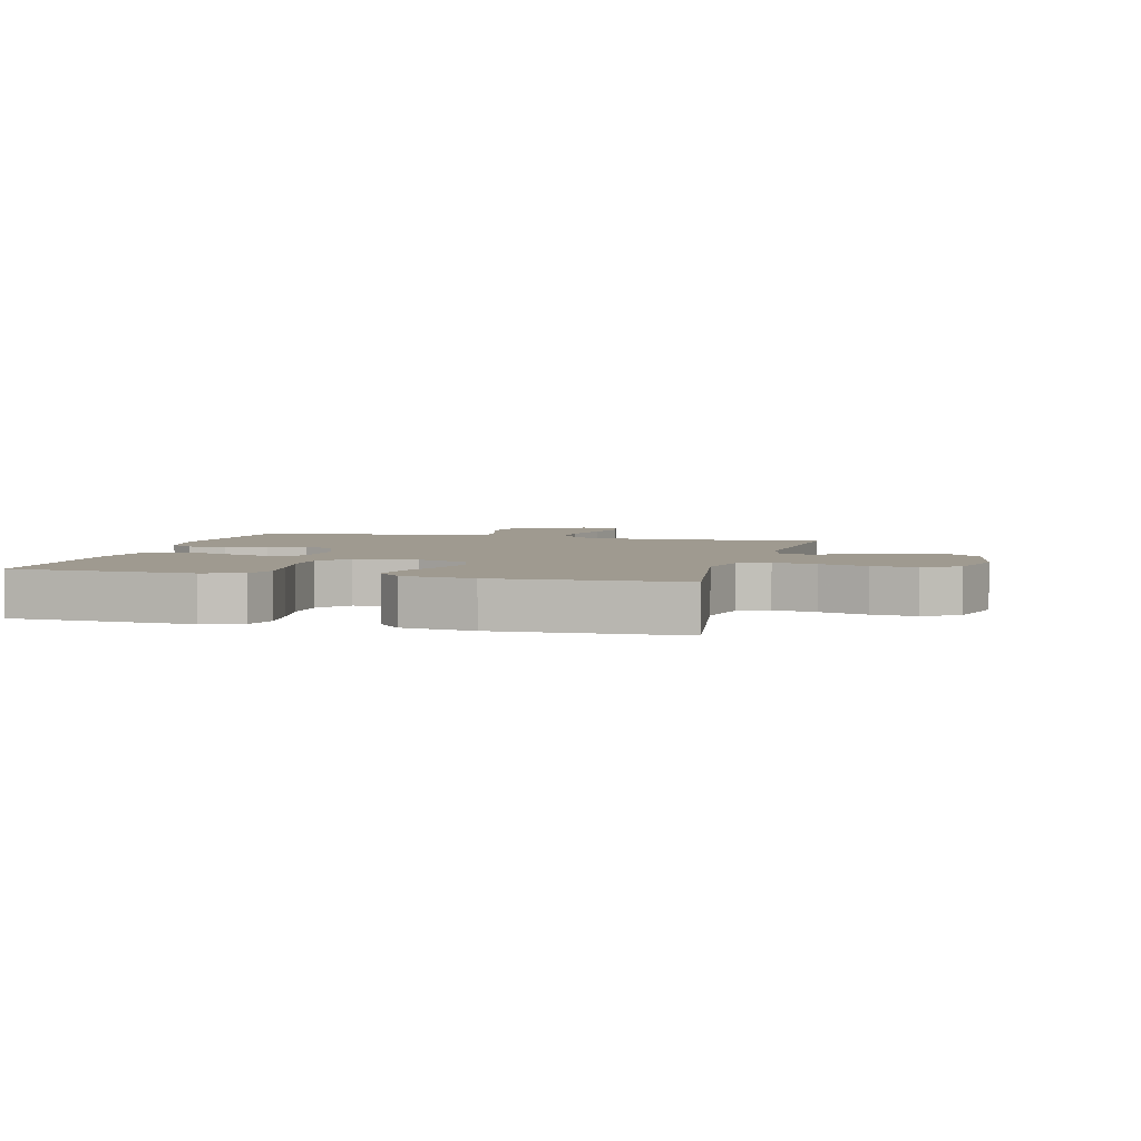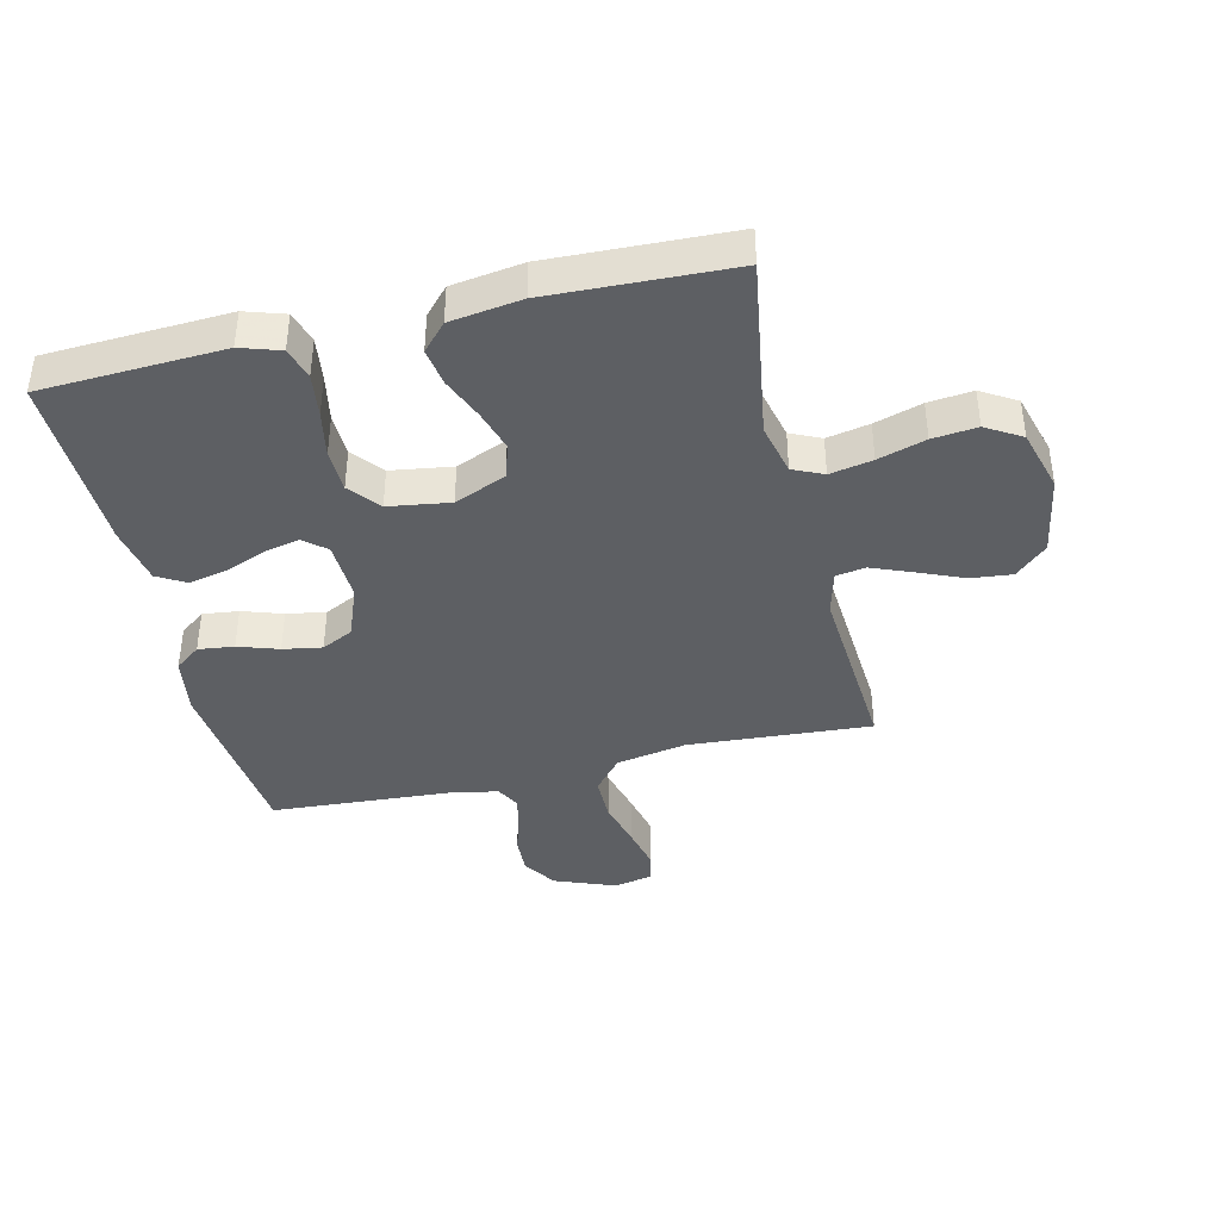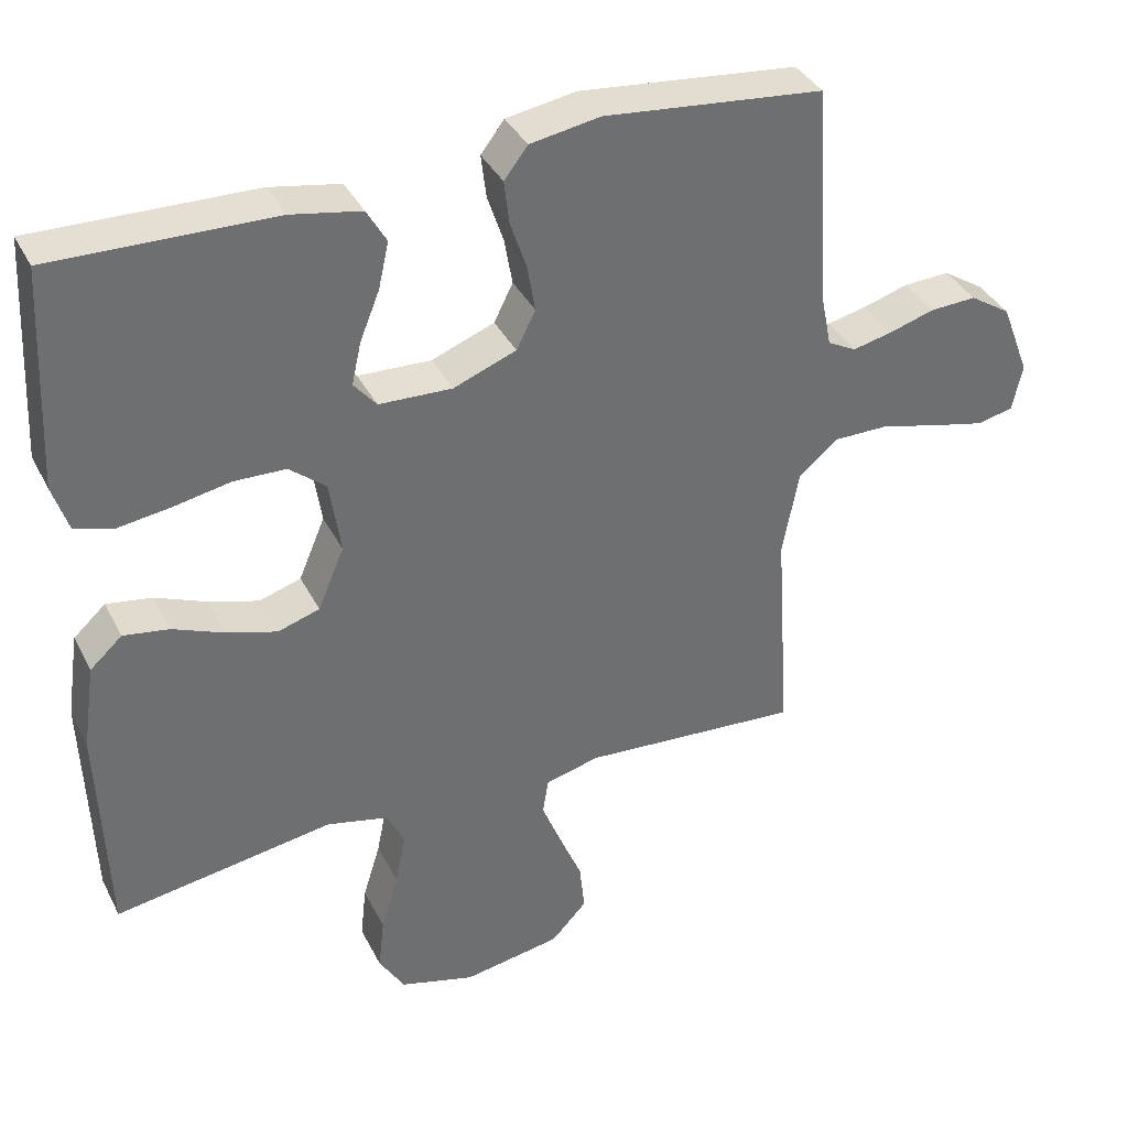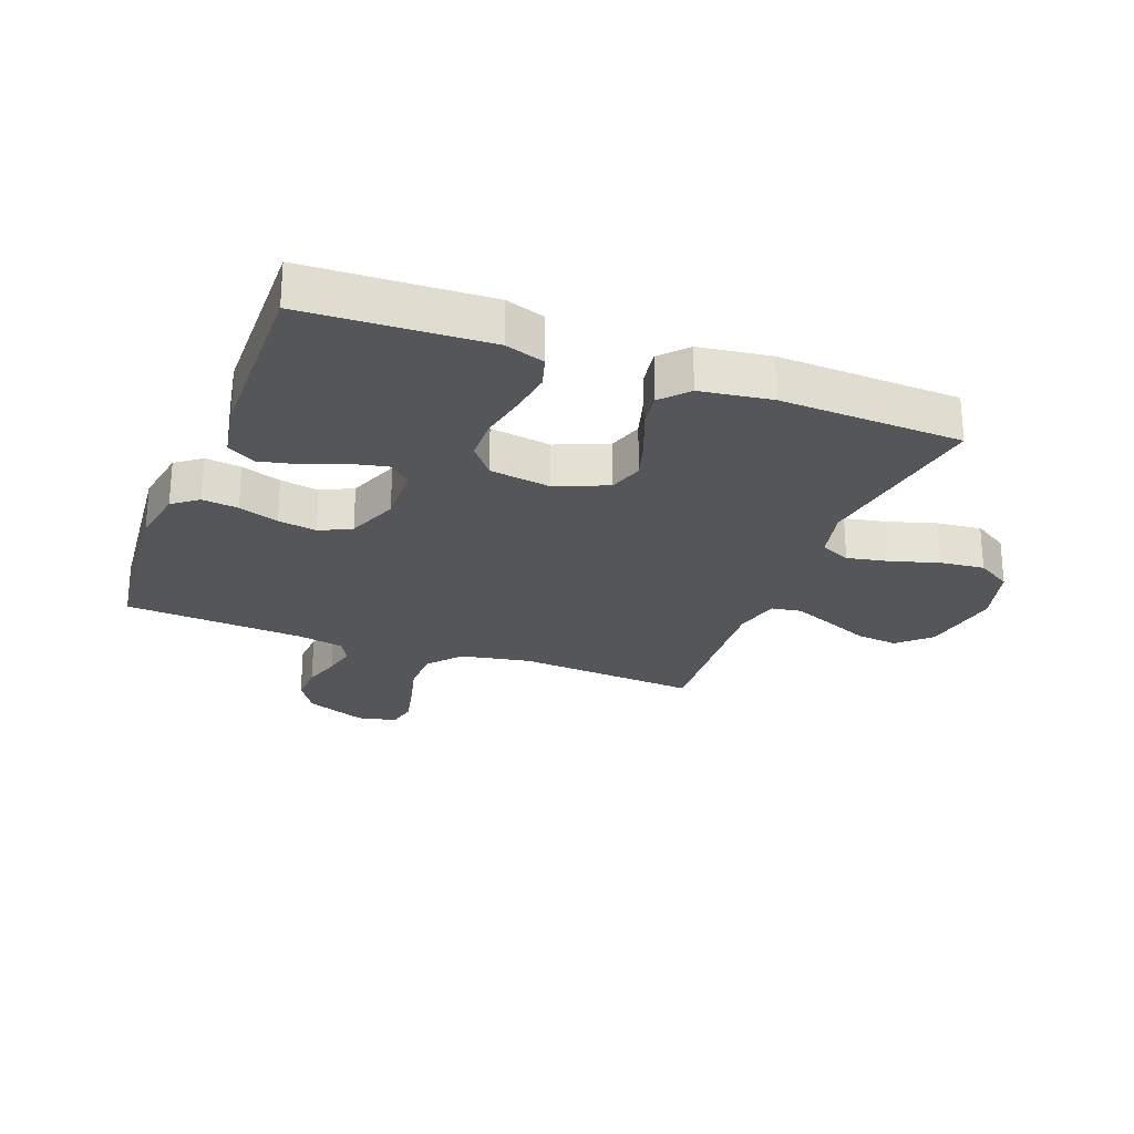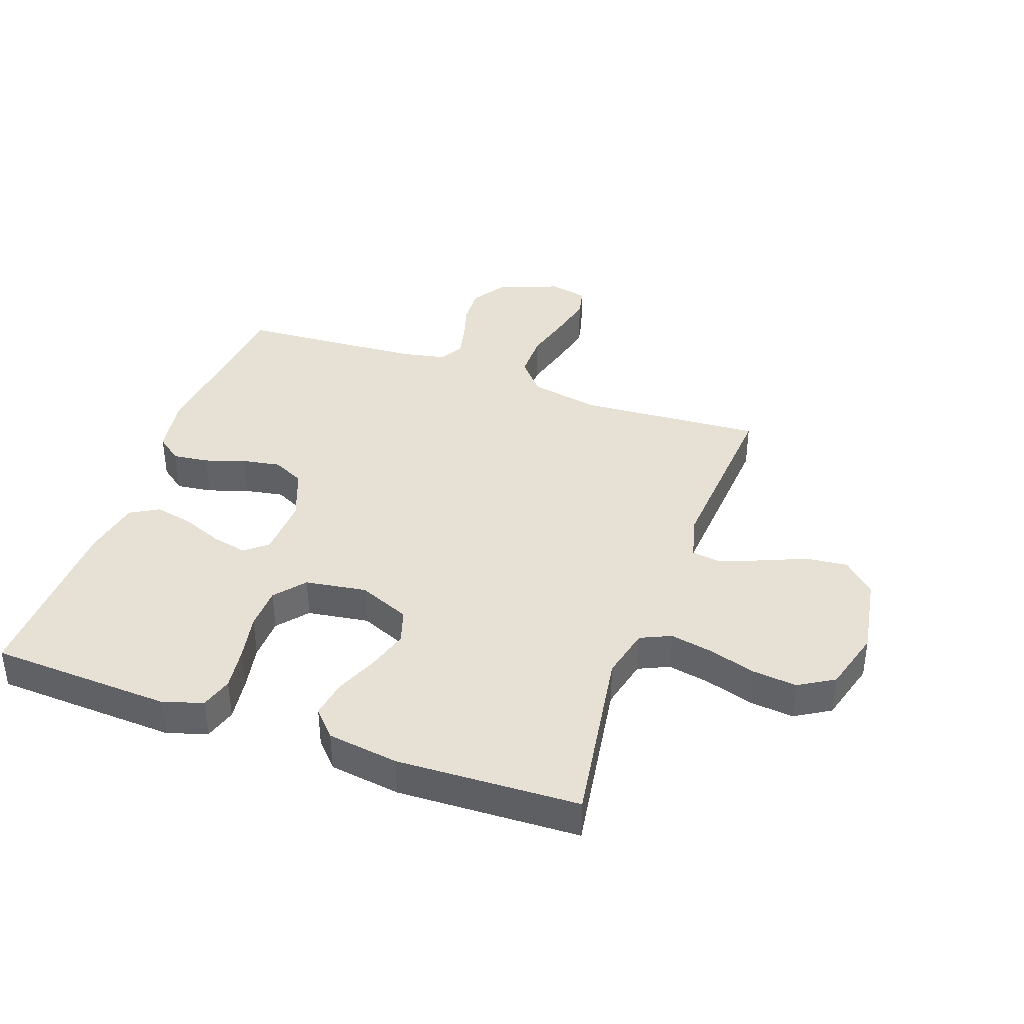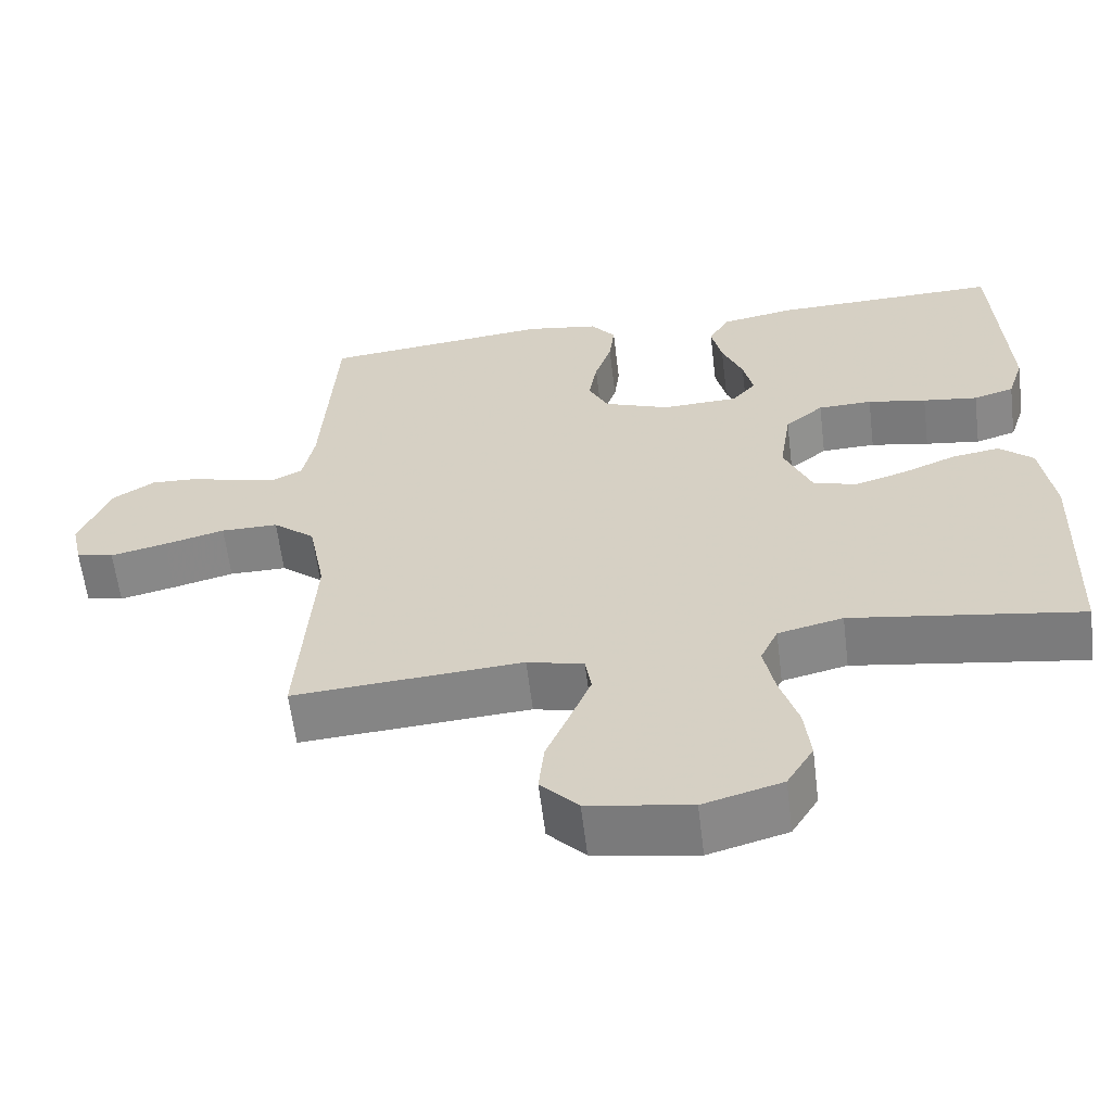
<metadata>
{"format":"obj","ext":"obj","renderer":"f3d","projection":"perspective","resolution":1024,"background":"white","views":[{"elev":3.9,"azim":104.7,"up":"+Y"},{"elev":-39.9,"azim":103.3,"up":"+Y"},{"elev":37.2,"azim":155.5,"up":"+Z"},{"elev":-25.2,"azim":69.0,"up":"+Y"},{"elev":39.0,"azim":109.6,"up":"+Y"},{"elev":-61.0,"azim":7.0,"up":"+Z"}]}
</metadata>
<code>
v 0.5 0.07 -0.5
v 0.2 0.07 -0.453
v 0.115 0.07 -0.473
v 0.092 0.07 -0.523
v 0.106 0.07 -0.593
v 0.13 0.07 -0.671
v 0.138 0.07 -0.744
v 0.103 0.07 -0.802
v 0 0.07 -0.831
v -0.134 0.07 -0.808
v -0.183 0.07 -0.756
v -0.176 0.07 -0.688
v -0.145 0.07 -0.614
v -0.118 0.07 -0.547
v -0.126 0.07 -0.498
v -0.2 0.07 -0.479
v -0.5 0.07 -0.5
v -0.48 0.07 -0.2
v -0.502 0.07 -0.083
v -0.557 0.07 -0.037
v -0.632 0.07 -0.037
v -0.712 0.07 -0.058
v -0.785 0.07 -0.075
v -0.834 0.07 -0.064
v -0.848 0.07 0
v -0.809 0.07 0.101
v -0.753 0.07 0.137
v -0.69 0.07 0.134
v -0.627 0.07 0.115
v -0.573 0.07 0.103
v -0.534 0.07 0.124
v -0.519 0.07 0.2
v -0.5 0.07 0.5
v -0.2 0.07 0.531
v -0.104 0.07 0.515
v -0.072 0.07 0.473
v -0.079 0.07 0.414
v -0.101 0.07 0.348
v -0.112 0.07 0.284
v -0.086 0.07 0.232
v 0 0.07 0.199
v 0.1 0.07 0.203
v 0.131 0.07 0.24
v 0.118 0.07 0.298
v 0.091 0.07 0.365
v 0.077 0.07 0.428
v 0.104 0.07 0.475
v 0.2 0.07 0.493
v 0.5 0.07 0.5
v 0.515 0.07 0.2
v 0.494 0.07 0.135
v 0.441 0.07 0.119
v 0.369 0.07 0.129
v 0.292 0.07 0.144
v 0.221 0.07 0.142
v 0.171 0.07 0.101
v 0.156 0.07 0
v 0.192 0.07 -0.085
v 0.249 0.07 -0.103
v 0.318 0.07 -0.082
v 0.388 0.07 -0.053
v 0.45 0.07 -0.043
v 0.494 0.07 -0.083
v 0.511 0.07 -0.2
v 0.5 0 -0.5
v 0.2 0 -0.453
v 0.115 0 -0.473
v 0.092 0 -0.523
v 0.106 0 -0.593
v 0.13 0 -0.671
v 0.138 0 -0.744
v 0.103 0 -0.802
v 0 0 -0.831
v -0.134 0 -0.808
v -0.183 0 -0.756
v -0.176 0 -0.688
v -0.145 0 -0.614
v -0.118 0 -0.547
v -0.126 0 -0.498
v -0.2 0 -0.479
v -0.5 0 -0.5
v -0.48 0 -0.2
v -0.502 0 -0.083
v -0.557 0 -0.037
v -0.632 0 -0.037
v -0.712 0 -0.058
v -0.785 0 -0.075
v -0.834 0 -0.064
v -0.848 0 0
v -0.809 0 0.101
v -0.753 0 0.137
v -0.69 0 0.134
v -0.627 0 0.115
v -0.573 0 0.103
v -0.534 0 0.124
v -0.519 0 0.2
v -0.5 0 0.5
v -0.2 0 0.531
v -0.104 0 0.515
v -0.072 0 0.473
v -0.079 0 0.414
v -0.101 0 0.348
v -0.112 0 0.284
v -0.086 0 0.232
v 0 0 0.199
v 0.1 0 0.203
v 0.131 0 0.24
v 0.118 0 0.298
v 0.091 0 0.365
v 0.077 0 0.428
v 0.104 0 0.475
v 0.2 0 0.493
v 0.5 0 0.5
v 0.515 0 0.2
v 0.494 0 0.135
v 0.441 0 0.119
v 0.369 0 0.129
v 0.292 0 0.144
v 0.221 0 0.142
v 0.171 0 0.101
v 0.156 0 0
v 0.192 0 -0.085
v 0.249 0 -0.103
v 0.318 0 -0.082
v 0.388 0 -0.053
v 0.45 0 -0.043
v 0.494 0 -0.083
v 0.511 0 -0.2
f 63 64 1 2
f 60 61 62 63
f 59 60 63 2
f 58 59 2 3
f 57 58 3 4
f 51 52 53 54
f 49 50 51 54
f 49 54 55
f 48 49 55 56
f 44 45 46 47
f 43 44 47 48
f 35 36 37 38
f 35 38 39
f 32 33 34 35
f 31 32 35 39
f 30 31 39 40
f 26 27 28 29
f 26 29 30
f 25 26 30
f 21 22 23 24
f 21 24 25 30
f 16 17 18
f 15 16 18 19
f 10 11 12 13
f 10 13 14
f 9 10 14
f 8 9 14 15
f 5 6 7 8
f 4 5 8 15
f 43 48 56 57
f 42 43 57 4
f 41 42 4 15
f 40 41 15 19
f 20 21 30 40
f 19 20 40
f 66 65 128 127
f 127 126 125 124
f 66 127 124 123
f 67 66 123 122
f 68 67 122 121
f 118 117 116 115
f 118 115 114 113
f 119 118 113
f 120 119 113 112
f 111 110 109 108
f 112 111 108 107
f 102 101 100 99
f 103 102 99
f 99 98 97 96
f 103 99 96 95
f 104 103 95 94
f 93 92 91 90
f 94 93 90
f 94 90 89
f 88 87 86 85
f 94 89 88 85
f 82 81 80
f 83 82 80 79
f 77 76 75 74
f 78 77 74
f 78 74 73
f 79 78 73 72
f 72 71 70 69
f 79 72 69 68
f 121 120 112 107
f 68 121 107 106
f 79 68 106 105
f 83 79 105 104
f 104 94 85 84
f 104 84 83
f 1 65 66 2
f 2 66 67 3
f 3 67 68 4
f 4 68 69 5
f 5 69 70 6
f 6 70 71 7
f 7 71 72 8
f 8 72 73 9
f 9 73 74 10
f 10 74 75 11
f 11 75 76 12
f 12 76 77 13
f 13 77 78 14
f 14 78 79 15
f 15 79 80 16
f 16 80 81 17
f 17 81 82 18
f 18 82 83 19
f 19 83 84 20
f 20 84 85 21
f 21 85 86 22
f 22 86 87 23
f 23 87 88 24
f 24 88 89 25
f 25 89 90 26
f 26 90 91 27
f 27 91 92 28
f 28 92 93 29
f 29 93 94 30
f 30 94 95 31
f 31 95 96 32
f 32 96 97 33
f 33 97 98 34
f 34 98 99 35
f 35 99 100 36
f 36 100 101 37
f 37 101 102 38
f 38 102 103 39
f 39 103 104 40
f 40 104 105 41
f 41 105 106 42
f 42 106 107 43
f 43 107 108 44
f 44 108 109 45
f 45 109 110 46
f 46 110 111 47
f 47 111 112 48
f 48 112 113 49
f 49 113 114 50
f 50 114 115 51
f 51 115 116 52
f 52 116 117 53
f 53 117 118 54
f 54 118 119 55
f 55 119 120 56
f 56 120 121 57
f 57 121 122 58
f 58 122 123 59
f 59 123 124 60
f 60 124 125 61
f 61 125 126 62
f 62 126 127 63
f 63 127 128 64
f 64 128 65 1

</code>
